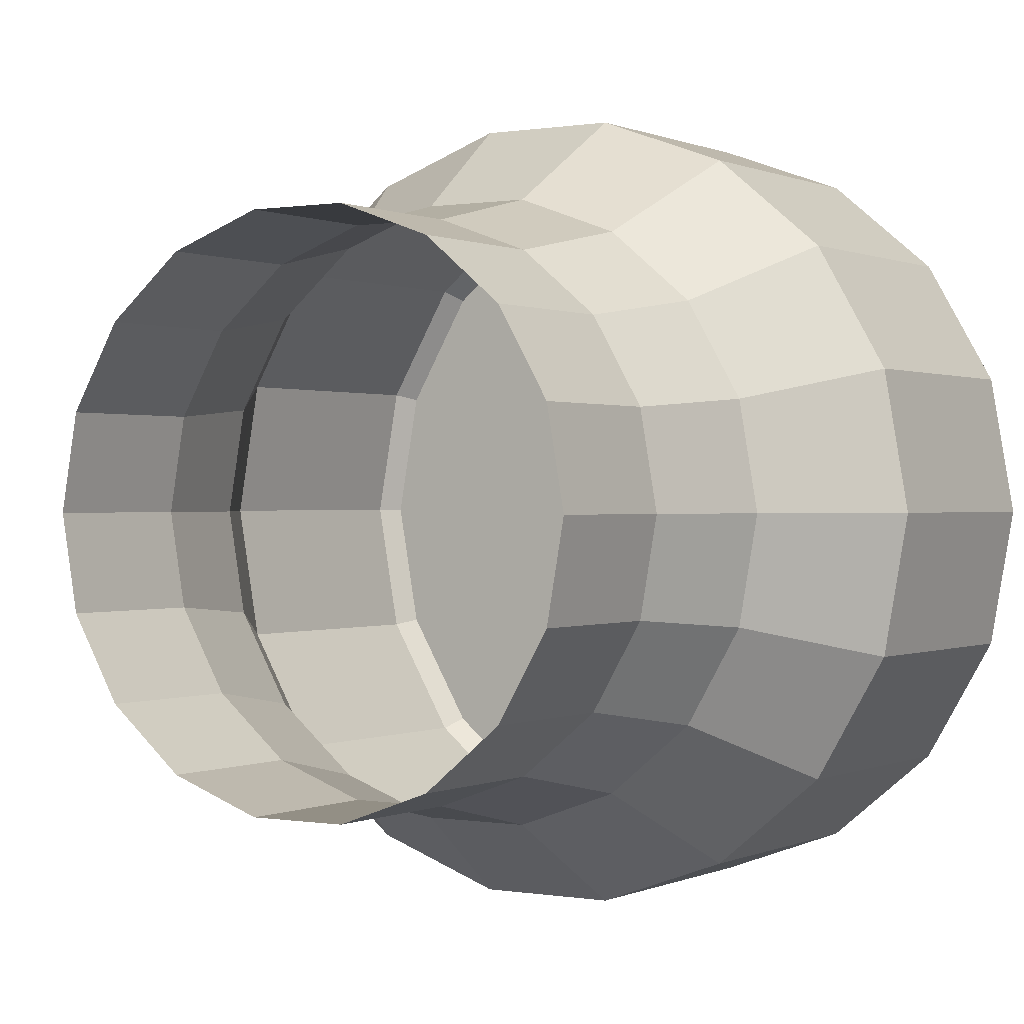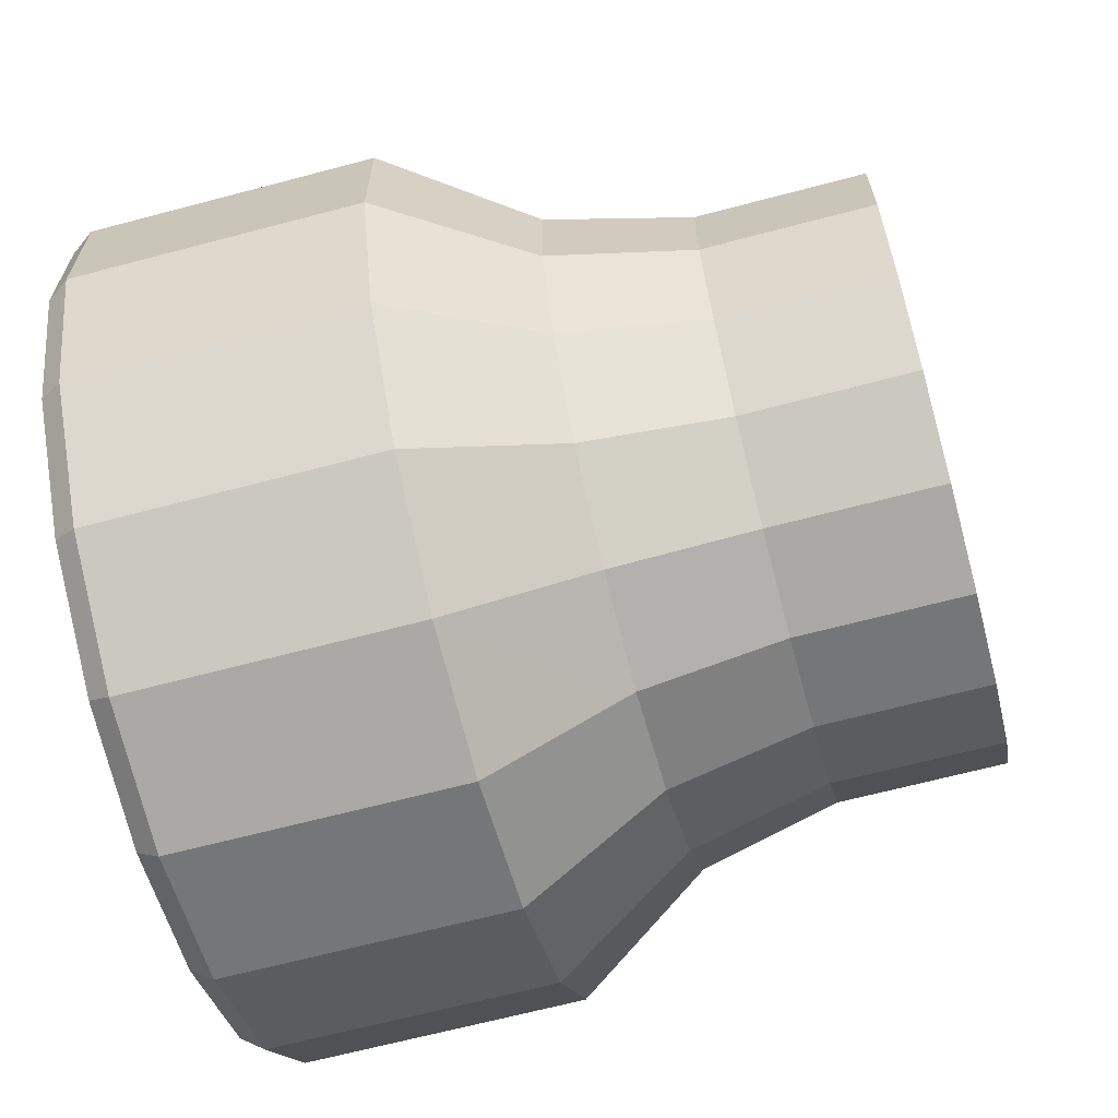
<metadata>
{"format":"obj","ext":"obj","renderer":"f3d","projection":"perspective","resolution":1024,"background":"white","views":[{"elev":0.3,"azim":-57.6,"up":"+Z"},{"elev":-66.1,"azim":-165.1,"up":"+Y"}]}
</metadata>
<code>
v 0.01035 0.1766 0.1846
v 0.01035 0.176 0.1881
v 0.01622 0.176 0.1881
v 0.01035 0.1766 0.1846
v 0.01622 0.176 0.1881
v 0.01622 0.1766 0.1846
v 0.01035 0.176 0.1881
v 0.01035 0.1742 0.1912
v 0.01622 0.1742 0.1912
v 0.01035 0.176 0.1881
v 0.01622 0.1742 0.1912
v 0.01622 0.176 0.1881
v 0.01035 0.1742 0.1912
v 0.01035 0.1715 0.1935
v 0.01622 0.1715 0.1935
v 0.01035 0.1742 0.1912
v 0.01622 0.1715 0.1935
v 0.01622 0.1742 0.1912
v 0.01035 0.1715 0.1935
v 0.01035 0.1681 0.1947
v 0.01622 0.1681 0.1947
v 0.01035 0.1715 0.1935
v 0.01622 0.1681 0.1947
v 0.01622 0.1715 0.1935
v 0.01035 0.1681 0.1947
v 0.01035 0.1645 0.1947
v 0.01622 0.1645 0.1947
v 0.01035 0.1681 0.1947
v 0.01622 0.1645 0.1947
v 0.01622 0.1681 0.1947
v 0.01035 0.1645 0.1947
v 0.01035 0.1612 0.1935
v 0.01622 0.1612 0.1935
v 0.01035 0.1645 0.1947
v 0.01622 0.1612 0.1935
v 0.01622 0.1645 0.1947
v 0.01035 0.1612 0.1935
v 0.01035 0.1584 0.1912
v 0.01622 0.1584 0.1912
v 0.01035 0.1612 0.1935
v 0.01622 0.1584 0.1912
v 0.01622 0.1612 0.1935
v 0.01035 0.1584 0.1912
v 0.01035 0.1566 0.1881
v 0.01622 0.1566 0.1881
v 0.01035 0.1584 0.1912
v 0.01622 0.1566 0.1881
v 0.01622 0.1584 0.1912
v 0.01035 0.1566 0.1881
v 0.01035 0.156 0.1846
v 0.01622 0.156 0.1846
v 0.01035 0.1566 0.1881
v 0.01622 0.156 0.1846
v 0.01622 0.1566 0.1881
v 0.01035 0.156 0.1846
v 0.01035 0.1566 0.181
v 0.01622 0.1566 0.181
v 0.01035 0.156 0.1846
v 0.01622 0.1566 0.181
v 0.01622 0.156 0.1846
v 0.01035 0.1566 0.181
v 0.01035 0.1584 0.1779
v 0.01622 0.1584 0.1779
v 0.01035 0.1566 0.181
v 0.01622 0.1584 0.1779
v 0.01622 0.1566 0.181
v 0.01035 0.1584 0.1779
v 0.01035 0.1612 0.1756
v 0.01622 0.1612 0.1756
v 0.01035 0.1584 0.1779
v 0.01622 0.1612 0.1756
v 0.01622 0.1584 0.1779
v 0.01035 0.1612 0.1756
v 0.01035 0.1645 0.1744
v 0.01622 0.1645 0.1744
v 0.01035 0.1612 0.1756
v 0.01622 0.1645 0.1744
v 0.01622 0.1612 0.1756
v 0.01035 0.1645 0.1744
v 0.01035 0.1681 0.1744
v 0.01622 0.1681 0.1744
v 0.01035 0.1645 0.1744
v 0.01622 0.1681 0.1744
v 0.01622 0.1645 0.1744
v 0.01035 0.1681 0.1744
v 0.01035 0.1715 0.1756
v 0.01622 0.1715 0.1756
v 0.01035 0.1681 0.1744
v 0.01622 0.1715 0.1756
v 0.01622 0.1681 0.1744
v 0.01035 0.1715 0.1756
v 0.01035 0.1742 0.1779
v 0.01622 0.1742 0.1779
v 0.01035 0.1715 0.1756
v 0.01622 0.1742 0.1779
v 0.01622 0.1715 0.1756
v 0.01035 0.1742 0.1779
v 0.01035 0.176 0.181
v 0.01622 0.176 0.181
v 0.01035 0.1742 0.1779
v 0.01622 0.176 0.181
v 0.01622 0.1742 0.1779
v 0.01035 0.176 0.181
v 0.01035 0.1766 0.1846
v 0.01622 0.1766 0.1846
v 0.01035 0.176 0.181
v 0.01622 0.1766 0.1846
v 0.01622 0.176 0.181
v 0.01622 0.176 0.1881
v 0.02115 0.1771 0.1885
v 0.02115 0.1778 0.1846
v 0.01622 0.176 0.1881
v 0.02115 0.1778 0.1846
v 0.01622 0.1766 0.1846
v 0.01622 0.1742 0.1912
v 0.02115 0.1751 0.1919
v 0.02115 0.1771 0.1885
v 0.01622 0.1742 0.1912
v 0.02115 0.1771 0.1885
v 0.01622 0.176 0.1881
v 0.01622 0.1715 0.1935
v 0.02115 0.172 0.1945
v 0.02115 0.1751 0.1919
v 0.01622 0.1715 0.1935
v 0.02115 0.1751 0.1919
v 0.01622 0.1742 0.1912
v 0.01622 0.1681 0.1947
v 0.02115 0.1683 0.1959
v 0.02115 0.172 0.1945
v 0.01622 0.1681 0.1947
v 0.02115 0.172 0.1945
v 0.01622 0.1715 0.1935
v 0.01622 0.1645 0.1947
v 0.02115 0.1643 0.1959
v 0.02115 0.1683 0.1959
v 0.01622 0.1645 0.1947
v 0.02115 0.1683 0.1959
v 0.01622 0.1681 0.1947
v 0.01622 0.1612 0.1935
v 0.02115 0.1606 0.1945
v 0.02115 0.1643 0.1959
v 0.01622 0.1612 0.1935
v 0.02115 0.1643 0.1959
v 0.01622 0.1645 0.1947
v 0.01622 0.1584 0.1912
v 0.02115 0.1575 0.1919
v 0.02115 0.1606 0.1945
v 0.01622 0.1584 0.1912
v 0.02115 0.1606 0.1945
v 0.01622 0.1612 0.1935
v 0.01622 0.1566 0.1881
v 0.02115 0.1555 0.1885
v 0.02115 0.1575 0.1919
v 0.01622 0.1566 0.1881
v 0.02115 0.1575 0.1919
v 0.01622 0.1584 0.1912
v 0.01622 0.156 0.1846
v 0.02115 0.1548 0.1846
v 0.02115 0.1555 0.1885
v 0.01622 0.156 0.1846
v 0.02115 0.1555 0.1885
v 0.01622 0.1566 0.1881
v 0.01622 0.1566 0.181
v 0.02115 0.1555 0.1806
v 0.02115 0.1548 0.1846
v 0.01622 0.1566 0.181
v 0.02115 0.1548 0.1846
v 0.01622 0.156 0.1846
v 0.01622 0.1584 0.1779
v 0.02115 0.1575 0.1772
v 0.02115 0.1555 0.1806
v 0.01622 0.1584 0.1779
v 0.02115 0.1555 0.1806
v 0.01622 0.1566 0.181
v 0.01622 0.1612 0.1756
v 0.02115 0.1606 0.1746
v 0.02115 0.1575 0.1772
v 0.01622 0.1612 0.1756
v 0.02115 0.1575 0.1772
v 0.01622 0.1584 0.1779
v 0.01622 0.1645 0.1744
v 0.02115 0.1643 0.1732
v 0.02115 0.1606 0.1746
v 0.01622 0.1645 0.1744
v 0.02115 0.1606 0.1746
v 0.01622 0.1612 0.1756
v 0.01622 0.1681 0.1744
v 0.02115 0.1683 0.1732
v 0.02115 0.1643 0.1732
v 0.01622 0.1681 0.1744
v 0.02115 0.1643 0.1732
v 0.01622 0.1645 0.1744
v 0.01622 0.1715 0.1756
v 0.02115 0.172 0.1746
v 0.02115 0.1683 0.1732
v 0.01622 0.1715 0.1756
v 0.02115 0.1683 0.1732
v 0.01622 0.1681 0.1744
v 0.01622 0.1742 0.1779
v 0.02115 0.1751 0.1772
v 0.02115 0.172 0.1746
v 0.01622 0.1742 0.1779
v 0.02115 0.172 0.1746
v 0.01622 0.1715 0.1756
v 0.01622 0.176 0.181
v 0.02115 0.1771 0.1806
v 0.02115 0.1751 0.1772
v 0.01622 0.176 0.181
v 0.02115 0.1751 0.1772
v 0.01622 0.1742 0.1779
v 0.01622 0.1766 0.1846
v 0.02115 0.1778 0.1846
v 0.02115 0.1771 0.1806
v 0.01622 0.1766 0.1846
v 0.02115 0.1771 0.1806
v 0.01622 0.176 0.181
v 0.02608 0.1812 0.1846
v 0.02608 0.1803 0.1896
v 0.03606 0.1803 0.1896
v 0.02608 0.1812 0.1846
v 0.03606 0.1803 0.1896
v 0.03606 0.1812 0.1846
v 0.02608 0.1803 0.1896
v 0.02608 0.1777 0.1941
v 0.03606 0.1777 0.1941
v 0.02608 0.1803 0.1896
v 0.03606 0.1777 0.1941
v 0.03606 0.1803 0.1896
v 0.02608 0.1777 0.1941
v 0.02608 0.1737 0.1974
v 0.03606 0.1737 0.1974
v 0.02608 0.1777 0.1941
v 0.03606 0.1737 0.1974
v 0.03606 0.1777 0.1941
v 0.02608 0.1737 0.1974
v 0.02608 0.1689 0.1992
v 0.03606 0.1689 0.1992
v 0.02608 0.1737 0.1974
v 0.03606 0.1689 0.1992
v 0.03606 0.1737 0.1974
v 0.02608 0.1689 0.1992
v 0.02608 0.1637 0.1992
v 0.03606 0.1637 0.1992
v 0.02608 0.1689 0.1992
v 0.03606 0.1637 0.1992
v 0.03606 0.1689 0.1992
v 0.02608 0.1637 0.1992
v 0.02608 0.1589 0.1974
v 0.03606 0.1589 0.1974
v 0.02608 0.1637 0.1992
v 0.03606 0.1589 0.1974
v 0.03606 0.1637 0.1992
v 0.02608 0.1589 0.1974
v 0.02608 0.1549 0.1941
v 0.03606 0.1549 0.1941
v 0.02608 0.1589 0.1974
v 0.03606 0.1549 0.1941
v 0.03606 0.1589 0.1974
v 0.02608 0.1549 0.1941
v 0.02608 0.1523 0.1896
v 0.03606 0.1523 0.1896
v 0.02608 0.1549 0.1941
v 0.03606 0.1523 0.1896
v 0.03606 0.1549 0.1941
v 0.02608 0.1523 0.1896
v 0.02608 0.1514 0.1846
v 0.03606 0.1514 0.1846
v 0.02608 0.1523 0.1896
v 0.03606 0.1514 0.1846
v 0.03606 0.1523 0.1896
v 0.02608 0.1514 0.1846
v 0.02608 0.1523 0.1795
v 0.03606 0.1523 0.1795
v 0.02608 0.1514 0.1846
v 0.03606 0.1523 0.1795
v 0.03606 0.1514 0.1846
v 0.02608 0.1523 0.1795
v 0.02608 0.1549 0.175
v 0.03606 0.1549 0.175
v 0.02608 0.1523 0.1795
v 0.03606 0.1549 0.175
v 0.03606 0.1523 0.1795
v 0.02608 0.1549 0.175
v 0.02608 0.1589 0.1717
v 0.03606 0.1589 0.1717
v 0.02608 0.1549 0.175
v 0.03606 0.1589 0.1717
v 0.03606 0.1549 0.175
v 0.02608 0.1589 0.1717
v 0.02608 0.1637 0.1699
v 0.03606 0.1637 0.1699
v 0.02608 0.1589 0.1717
v 0.03606 0.1637 0.1699
v 0.03606 0.1589 0.1717
v 0.02608 0.1637 0.1699
v 0.02608 0.1689 0.1699
v 0.03606 0.1689 0.1699
v 0.02608 0.1637 0.1699
v 0.03606 0.1689 0.1699
v 0.03606 0.1637 0.1699
v 0.02608 0.1689 0.1699
v 0.02608 0.1737 0.1717
v 0.03606 0.1737 0.1717
v 0.02608 0.1689 0.1699
v 0.03606 0.1737 0.1717
v 0.03606 0.1689 0.1699
v 0.02608 0.1737 0.1717
v 0.02608 0.1777 0.175
v 0.03606 0.1777 0.175
v 0.02608 0.1737 0.1717
v 0.03606 0.1777 0.175
v 0.03606 0.1737 0.1717
v 0.02608 0.1777 0.175
v 0.02608 0.1803 0.1795
v 0.03606 0.1803 0.1795
v 0.02608 0.1777 0.175
v 0.03606 0.1803 0.1795
v 0.03606 0.1777 0.175
v 0.02608 0.1803 0.1795
v 0.02608 0.1812 0.1846
v 0.03606 0.1812 0.1846
v 0.02608 0.1803 0.1795
v 0.03606 0.1812 0.1846
v 0.03606 0.1803 0.1795
v 0.03606 0.1803 0.1896
v 0.03684 0.1798 0.1894
v 0.03684 0.1806 0.1846
v 0.03606 0.1803 0.1896
v 0.03684 0.1806 0.1846
v 0.03606 0.1812 0.1846
v 0.03606 0.1777 0.1941
v 0.03684 0.1773 0.1938
v 0.03684 0.1798 0.1894
v 0.03606 0.1777 0.1941
v 0.03684 0.1798 0.1894
v 0.03606 0.1803 0.1896
v 0.03606 0.1737 0.1974
v 0.03684 0.1735 0.1969
v 0.03684 0.1773 0.1938
v 0.03606 0.1737 0.1974
v 0.03684 0.1773 0.1938
v 0.03606 0.1777 0.1941
v 0.03606 0.1689 0.1992
v 0.03684 0.1688 0.1986
v 0.03684 0.1735 0.1969
v 0.03606 0.1689 0.1992
v 0.03684 0.1735 0.1969
v 0.03606 0.1737 0.1974
v 0.03606 0.1637 0.1992
v 0.03684 0.1638 0.1986
v 0.03684 0.1688 0.1986
v 0.03606 0.1637 0.1992
v 0.03684 0.1688 0.1986
v 0.03606 0.1689 0.1992
v 0.03606 0.1589 0.1974
v 0.03684 0.1591 0.1969
v 0.03684 0.1638 0.1986
v 0.03606 0.1589 0.1974
v 0.03684 0.1638 0.1986
v 0.03606 0.1637 0.1992
v 0.03606 0.1549 0.1941
v 0.03684 0.1553 0.1938
v 0.03684 0.1591 0.1969
v 0.03606 0.1549 0.1941
v 0.03684 0.1591 0.1969
v 0.03606 0.1589 0.1974
v 0.03606 0.1523 0.1896
v 0.03684 0.1529 0.1894
v 0.03684 0.1553 0.1938
v 0.03606 0.1523 0.1896
v 0.03684 0.1553 0.1938
v 0.03606 0.1549 0.1941
v 0.03606 0.1514 0.1846
v 0.03684 0.152 0.1846
v 0.03684 0.1529 0.1894
v 0.03606 0.1514 0.1846
v 0.03684 0.1529 0.1894
v 0.03606 0.1523 0.1896
v 0.03606 0.1523 0.1795
v 0.03684 0.1529 0.1797
v 0.03684 0.152 0.1846
v 0.03606 0.1523 0.1795
v 0.03684 0.152 0.1846
v 0.03606 0.1514 0.1846
v 0.03606 0.1549 0.175
v 0.03684 0.1553 0.1754
v 0.03684 0.1529 0.1797
v 0.03606 0.1549 0.175
v 0.03684 0.1529 0.1797
v 0.03606 0.1523 0.1795
v 0.03606 0.1589 0.1717
v 0.03684 0.1591 0.1722
v 0.03684 0.1553 0.1754
v 0.03606 0.1589 0.1717
v 0.03684 0.1553 0.1754
v 0.03606 0.1549 0.175
v 0.03606 0.1637 0.1699
v 0.03684 0.1638 0.1705
v 0.03684 0.1591 0.1722
v 0.03606 0.1637 0.1699
v 0.03684 0.1591 0.1722
v 0.03606 0.1589 0.1717
v 0.03606 0.1689 0.1699
v 0.03684 0.1688 0.1705
v 0.03684 0.1638 0.1705
v 0.03606 0.1689 0.1699
v 0.03684 0.1638 0.1705
v 0.03606 0.1637 0.1699
v 0.03606 0.1737 0.1717
v 0.03684 0.1735 0.1722
v 0.03684 0.1688 0.1705
v 0.03606 0.1737 0.1717
v 0.03684 0.1688 0.1705
v 0.03606 0.1689 0.1699
v 0.03606 0.1777 0.175
v 0.03684 0.1773 0.1754
v 0.03684 0.1735 0.1722
v 0.03606 0.1777 0.175
v 0.03684 0.1735 0.1722
v 0.03606 0.1737 0.1717
v 0.03606 0.1803 0.1795
v 0.03684 0.1798 0.1797
v 0.03684 0.1773 0.1754
v 0.03606 0.1803 0.1795
v 0.03684 0.1773 0.1754
v 0.03606 0.1777 0.175
v 0.03606 0.1812 0.1846
v 0.03684 0.1806 0.1846
v 0.03684 0.1798 0.1797
v 0.03606 0.1812 0.1846
v 0.03684 0.1798 0.1797
v 0.03606 0.1803 0.1795
v 0.03684 0.1806 0.1846
v 0.03684 0.1798 0.1894
v 0.03684 0.1663 0.1846
v 0.03684 0.1798 0.1894
v 0.03684 0.1773 0.1938
v 0.03684 0.1663 0.1846
v 0.03684 0.1773 0.1938
v 0.03684 0.1735 0.1969
v 0.03684 0.1663 0.1846
v 0.03684 0.1735 0.1969
v 0.03684 0.1688 0.1986
v 0.03684 0.1663 0.1846
v 0.03684 0.1688 0.1986
v 0.03684 0.1638 0.1986
v 0.03684 0.1663 0.1846
v 0.03684 0.1638 0.1986
v 0.03684 0.1591 0.1969
v 0.03684 0.1663 0.1846
v 0.03684 0.1591 0.1969
v 0.03684 0.1553 0.1938
v 0.03684 0.1663 0.1846
v 0.03684 0.1553 0.1938
v 0.03684 0.1529 0.1894
v 0.03684 0.1663 0.1846
v 0.03684 0.1529 0.1894
v 0.03684 0.152 0.1846
v 0.03684 0.1663 0.1846
v 0.03684 0.152 0.1846
v 0.03684 0.1529 0.1797
v 0.03684 0.1663 0.1846
v 0.03684 0.1529 0.1797
v 0.03684 0.1553 0.1754
v 0.03684 0.1663 0.1846
v 0.03684 0.1553 0.1754
v 0.03684 0.1591 0.1722
v 0.03684 0.1663 0.1846
v 0.03684 0.1591 0.1722
v 0.03684 0.1638 0.1705
v 0.03684 0.1663 0.1846
v 0.03684 0.1638 0.1705
v 0.03684 0.1688 0.1705
v 0.03684 0.1663 0.1846
v 0.03684 0.1688 0.1705
v 0.03684 0.1735 0.1722
v 0.03684 0.1663 0.1846
v 0.03684 0.1735 0.1722
v 0.03684 0.1773 0.1754
v 0.03684 0.1663 0.1846
v 0.03684 0.1773 0.1754
v 0.03684 0.1798 0.1797
v 0.03684 0.1663 0.1846
v 0.03684 0.1798 0.1797
v 0.03684 0.1806 0.1846
v 0.03684 0.1663 0.1846
v 0.02608 0.1803 0.1896
v 0.02608 0.1812 0.1846
v 0.02115 0.1778 0.1846
v 0.02608 0.1803 0.1896
v 0.02115 0.1778 0.1846
v 0.02115 0.1771 0.1885
v 0.02608 0.1777 0.1941
v 0.02608 0.1803 0.1896
v 0.02115 0.1771 0.1885
v 0.02608 0.1777 0.1941
v 0.02115 0.1771 0.1885
v 0.02115 0.1751 0.1919
v 0.02608 0.1737 0.1974
v 0.02608 0.1777 0.1941
v 0.02115 0.1751 0.1919
v 0.02608 0.1737 0.1974
v 0.02115 0.1751 0.1919
v 0.02115 0.172 0.1945
v 0.02608 0.1689 0.1992
v 0.02608 0.1737 0.1974
v 0.02115 0.172 0.1945
v 0.02608 0.1689 0.1992
v 0.02115 0.172 0.1945
v 0.02115 0.1683 0.1959
v 0.02608 0.1637 0.1992
v 0.02608 0.1689 0.1992
v 0.02115 0.1683 0.1959
v 0.02608 0.1637 0.1992
v 0.02115 0.1683 0.1959
v 0.02115 0.1643 0.1959
v 0.02608 0.1589 0.1974
v 0.02608 0.1637 0.1992
v 0.02115 0.1643 0.1959
v 0.02608 0.1589 0.1974
v 0.02115 0.1643 0.1959
v 0.02115 0.1606 0.1945
v 0.02608 0.1549 0.1941
v 0.02608 0.1589 0.1974
v 0.02115 0.1606 0.1945
v 0.02608 0.1549 0.1941
v 0.02115 0.1606 0.1945
v 0.02115 0.1575 0.1919
v 0.02608 0.1523 0.1896
v 0.02608 0.1549 0.1941
v 0.02115 0.1575 0.1919
v 0.02608 0.1523 0.1896
v 0.02115 0.1575 0.1919
v 0.02115 0.1555 0.1885
v 0.02608 0.1514 0.1846
v 0.02608 0.1523 0.1896
v 0.02115 0.1555 0.1885
v 0.02608 0.1514 0.1846
v 0.02115 0.1555 0.1885
v 0.02115 0.1548 0.1846
v 0.02608 0.1523 0.1795
v 0.02608 0.1514 0.1846
v 0.02115 0.1548 0.1846
v 0.02608 0.1523 0.1795
v 0.02115 0.1548 0.1846
v 0.02115 0.1555 0.1806
v 0.02608 0.1549 0.175
v 0.02608 0.1523 0.1795
v 0.02115 0.1555 0.1806
v 0.02608 0.1549 0.175
v 0.02115 0.1555 0.1806
v 0.02115 0.1575 0.1772
v 0.02608 0.1589 0.1717
v 0.02608 0.1549 0.175
v 0.02115 0.1575 0.1772
v 0.02608 0.1589 0.1717
v 0.02115 0.1575 0.1772
v 0.02115 0.1606 0.1746
v 0.02608 0.1637 0.1699
v 0.02608 0.1589 0.1717
v 0.02115 0.1606 0.1746
v 0.02608 0.1637 0.1699
v 0.02115 0.1606 0.1746
v 0.02115 0.1643 0.1732
v 0.02608 0.1689 0.1699
v 0.02608 0.1637 0.1699
v 0.02115 0.1643 0.1732
v 0.02608 0.1689 0.1699
v 0.02115 0.1643 0.1732
v 0.02115 0.1683 0.1732
v 0.02608 0.1737 0.1717
v 0.02608 0.1689 0.1699
v 0.02115 0.1683 0.1732
v 0.02608 0.1737 0.1717
v 0.02115 0.1683 0.1732
v 0.02115 0.172 0.1746
v 0.02608 0.1777 0.175
v 0.02608 0.1737 0.1717
v 0.02115 0.172 0.1746
v 0.02608 0.1777 0.175
v 0.02115 0.172 0.1746
v 0.02115 0.1751 0.1772
v 0.02608 0.1803 0.1795
v 0.02608 0.1777 0.175
v 0.02115 0.1751 0.1772
v 0.02608 0.1803 0.1795
v 0.02115 0.1751 0.1772
v 0.02115 0.1771 0.1806
v 0.02608 0.1812 0.1846
v 0.02608 0.1803 0.1795
v 0.02115 0.1771 0.1806
v 0.02608 0.1812 0.1846
v 0.02115 0.1771 0.1806
v 0.02115 0.1778 0.1846
f 1 2 3
f 4 5 6
f 7 8 9
f 10 11 12
f 13 14 15
f 16 17 18
f 19 20 21
f 22 23 24
f 25 26 27
f 28 29 30
f 31 32 33
f 34 35 36
f 37 38 39
f 40 41 42
f 43 44 45
f 46 47 48
f 49 50 51
f 52 53 54
f 55 56 57
f 58 59 60
f 61 62 63
f 64 65 66
f 67 68 69
f 70 71 72
f 73 74 75
f 76 77 78
f 79 80 81
f 82 83 84
f 85 86 87
f 88 89 90
f 91 92 93
f 94 95 96
f 97 98 99
f 100 101 102
f 103 104 105
f 106 107 108
f 109 110 111
f 112 113 114
f 115 116 117
f 118 119 120
f 121 122 123
f 124 125 126
f 127 128 129
f 130 131 132
f 133 134 135
f 136 137 138
f 139 140 141
f 142 143 144
f 145 146 147
f 148 149 150
f 151 152 153
f 154 155 156
f 157 158 159
f 160 161 162
f 163 164 165
f 166 167 168
f 169 170 171
f 172 173 174
f 175 176 177
f 178 179 180
f 181 182 183
f 184 185 186
f 187 188 189
f 190 191 192
f 193 194 195
f 196 197 198
f 199 200 201
f 202 203 204
f 205 206 207
f 208 209 210
f 211 212 213
f 214 215 216
f 217 218 219
f 220 221 222
f 223 224 225
f 226 227 228
f 229 230 231
f 232 233 234
f 235 236 237
f 238 239 240
f 241 242 243
f 244 245 246
f 247 248 249
f 250 251 252
f 253 254 255
f 256 257 258
f 259 260 261
f 262 263 264
f 265 266 267
f 268 269 270
f 271 272 273
f 274 275 276
f 277 278 279
f 280 281 282
f 283 284 285
f 286 287 288
f 289 290 291
f 292 293 294
f 295 296 297
f 298 299 300
f 301 302 303
f 304 305 306
f 307 308 309
f 310 311 312
f 313 314 315
f 316 317 318
f 319 320 321
f 322 323 324
f 325 326 327
f 328 329 330
f 331 332 333
f 334 335 336
f 337 338 339
f 340 341 342
f 343 344 345
f 346 347 348
f 349 350 351
f 352 353 354
f 355 356 357
f 358 359 360
f 361 362 363
f 364 365 366
f 367 368 369
f 370 371 372
f 373 374 375
f 376 377 378
f 379 380 381
f 382 383 384
f 385 386 387
f 388 389 390
f 391 392 393
f 394 395 396
f 397 398 399
f 400 401 402
f 403 404 405
f 406 407 408
f 409 410 411
f 412 413 414
f 415 416 417
f 418 419 420
f 421 422 423
f 424 425 426
f 427 428 429
f 430 431 432
f 433 434 435
f 436 437 438
f 439 440 441
f 442 443 444
f 445 446 447
f 448 449 450
f 451 452 453
f 454 455 456
f 457 458 459
f 460 461 462
f 463 464 465
f 466 467 468
f 469 470 471
f 472 473 474
f 475 476 477
f 478 479 480
f 481 482 483
f 484 485 486
f 487 488 489
f 490 491 492
f 493 494 495
f 496 497 498
f 499 500 501
f 502 503 504
f 505 506 507
f 508 509 510
f 511 512 513
f 514 515 516
f 517 518 519
f 520 521 522
f 523 524 525
f 526 527 528
f 529 530 531
f 532 533 534
f 535 536 537
f 538 539 540
f 541 542 543
f 544 545 546
f 547 548 549
f 550 551 552
f 553 554 555
f 556 557 558
f 559 560 561
f 562 563 564
f 565 566 567
f 568 569 570
f 571 572 573
f 574 575 576
f 577 578 579
f 580 581 582
f 583 584 585
f 586 587 588
f 589 590 591
f 592 593 594

</code>
